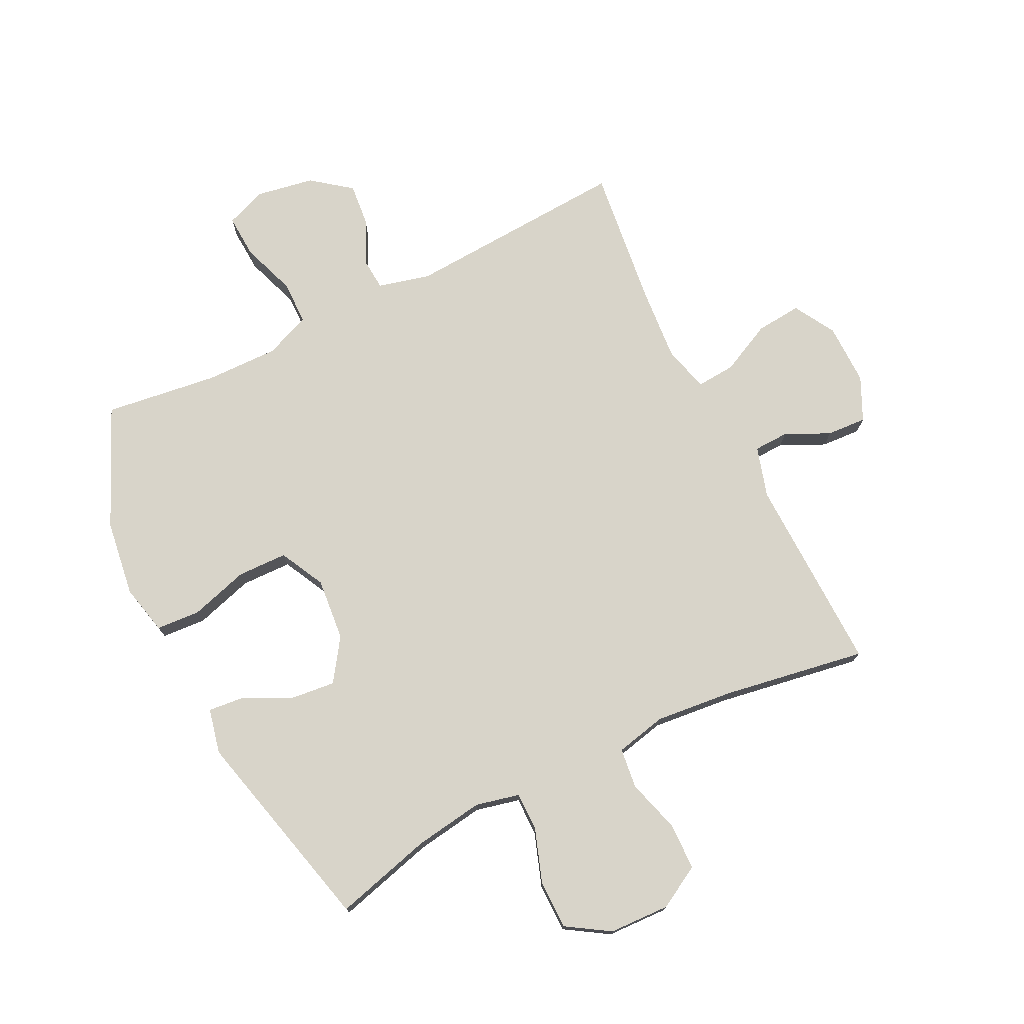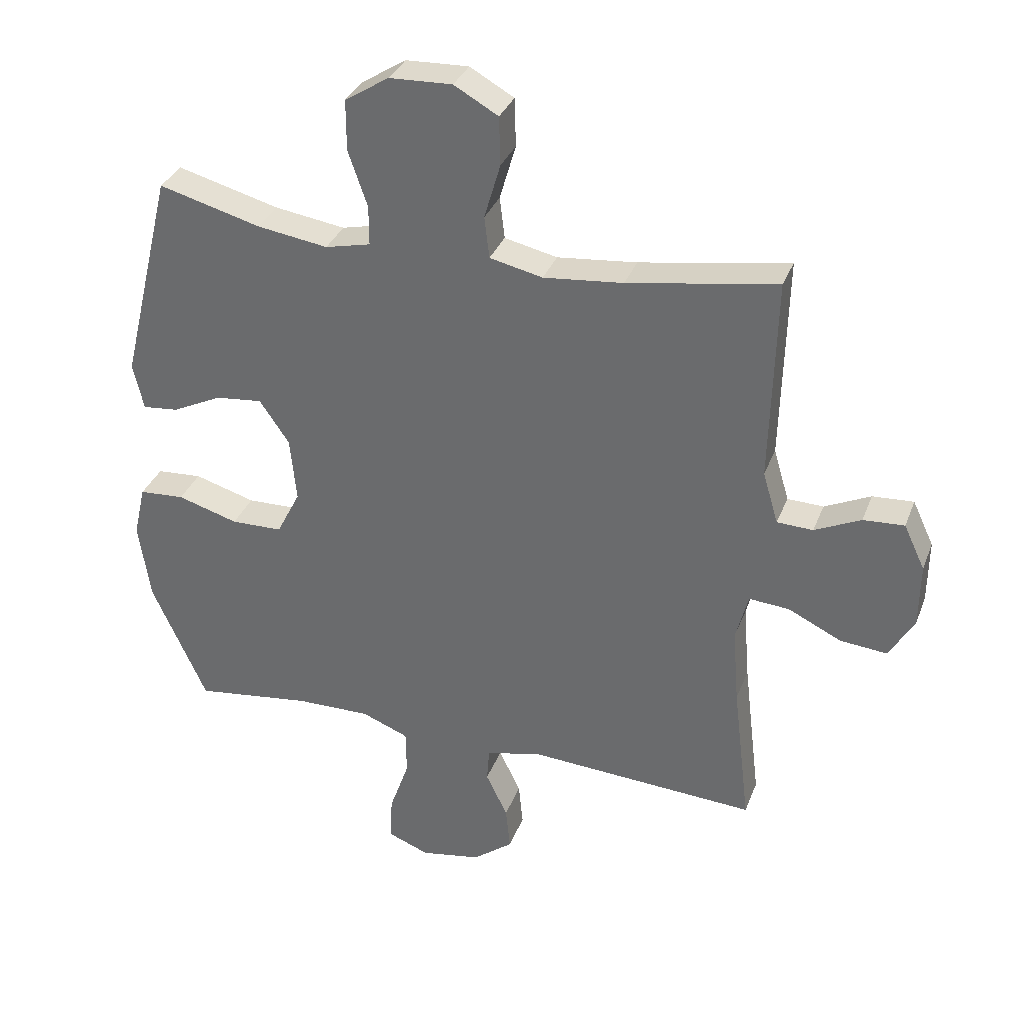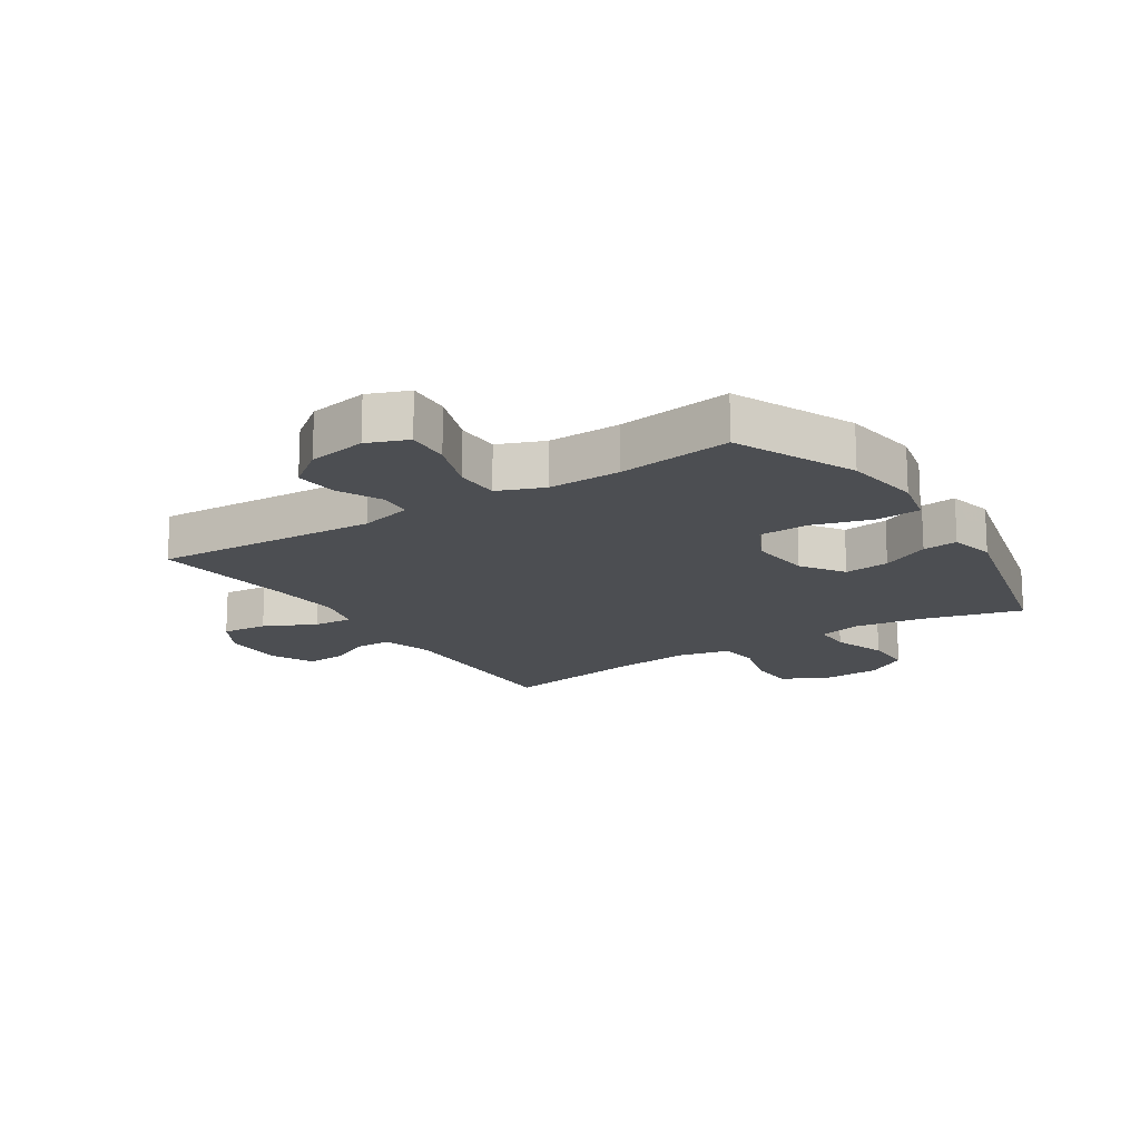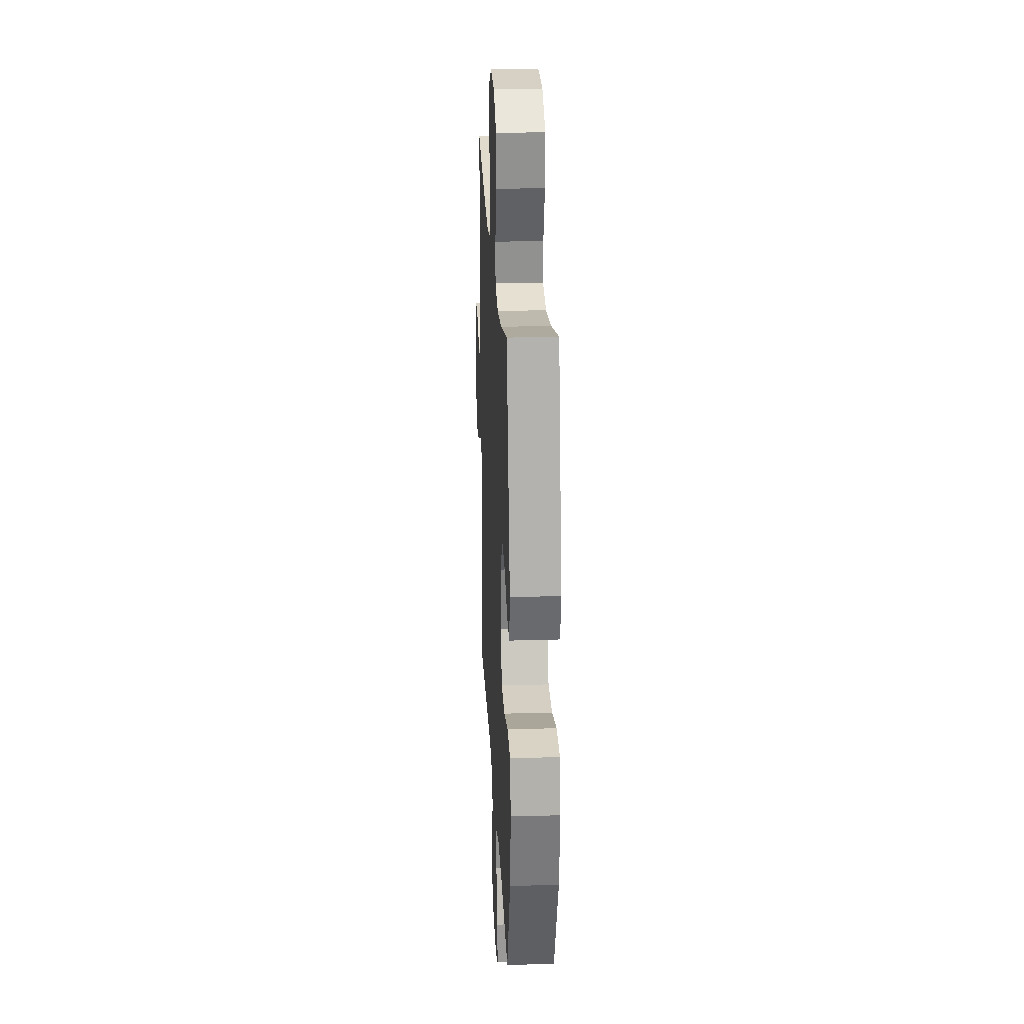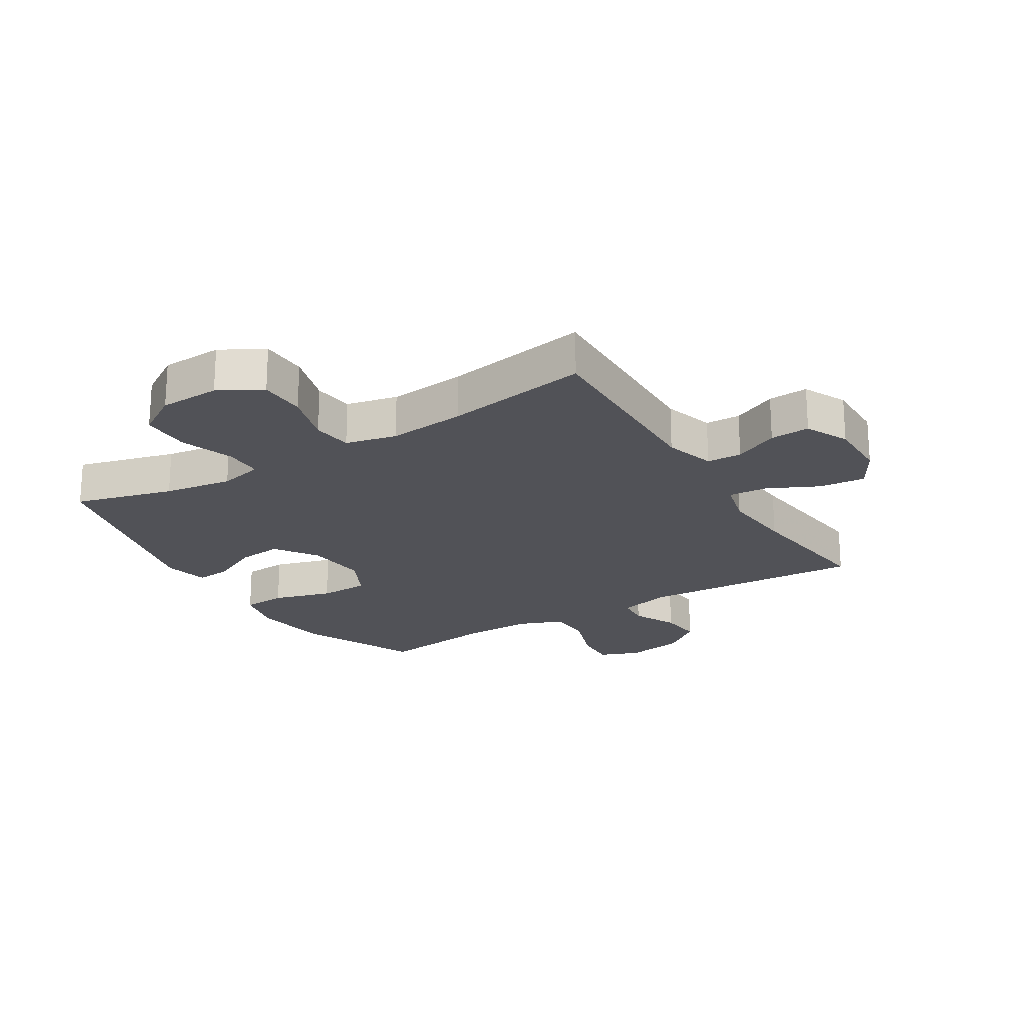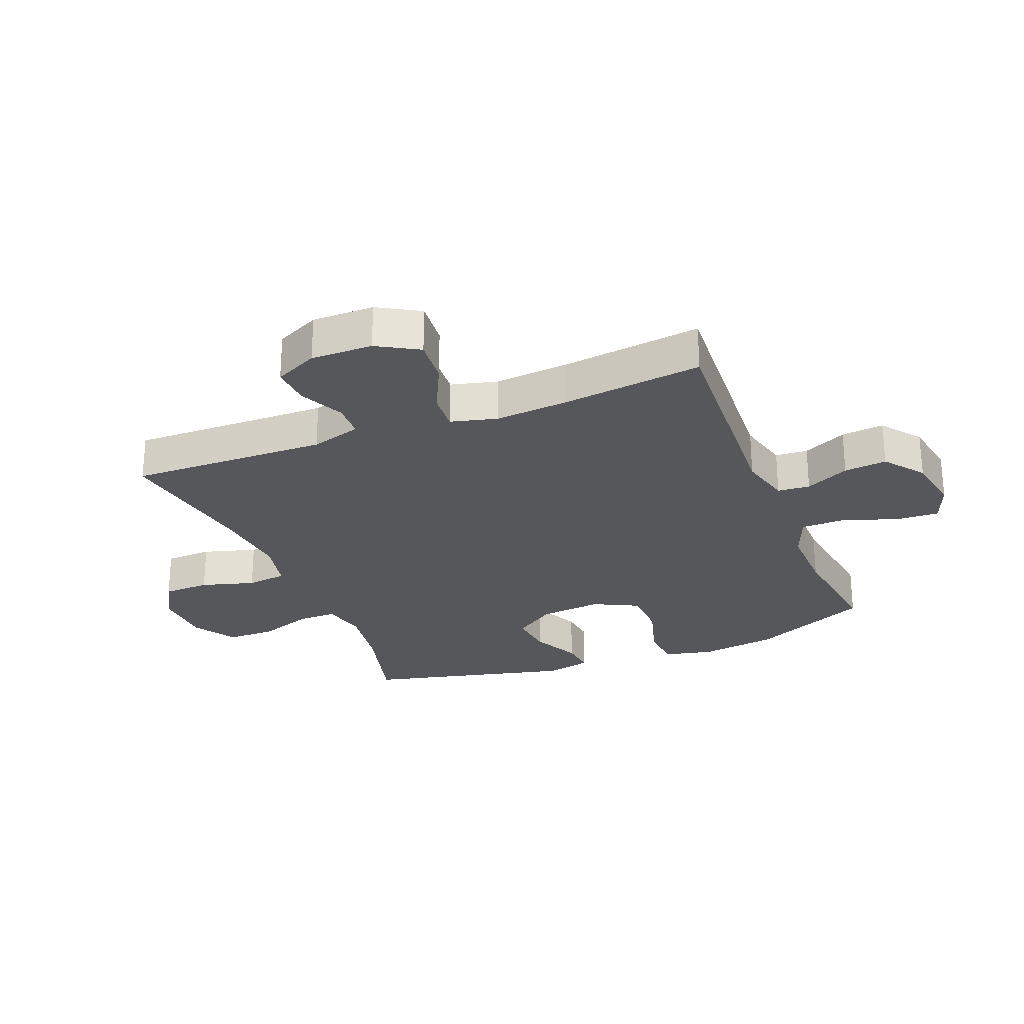
<metadata>
{"format":"obj","ext":"obj","renderer":"f3d","projection":"perspective","resolution":1024,"background":"white","views":[{"elev":75.0,"azim":-26.4,"up":"+Y"},{"elev":33.5,"azim":19.1,"up":"+Z"},{"elev":-16.5,"azim":-147.1,"up":"+Y"},{"elev":24.3,"azim":-92.8,"up":"+Z"},{"elev":-21.6,"azim":31.6,"up":"+Y"},{"elev":-26.5,"azim":111.8,"up":"+Y"}]}
</metadata>
<code>
v -0.5 0.07 0.5
v -0.336 0.07 0.456
v -0.222 0.07 0.439
v -0.149 0.07 0.456
v -0.149 0.07 0.52
v -0.18 0.07 0.609
v -0.18 0.07 0.691
v -0.109 0.07 0.736
v -0.008 0.07 0.74
v 0.063 0.07 0.7
v 0.065 0.07 0.622
v 0.039 0.07 0.533
v 0.047 0.07 0.466
v 0.132 0.07 0.447
v 0.26 0.07 0.46
v 0.5 0.07 0.5
v 0.492 0.07 0.171
v 0.517 0.07 0.087
v 0.575 0.07 0.085
v 0.649 0.07 0.12
v 0.715 0.07 0.124
v 0.749 0.07 0.052
v 0.748 0.07 -0.051
v 0.708 0.07 -0.12
v 0.632 0.07 -0.113
v 0.547 0.07 -0.072
v 0.482 0.07 -0.067
v 0.462 0.07 -0.144
v 0.472 0.07 -0.267
v 0.5 0.07 -0.5
v 0.128 0.07 -0.478
v 0.041 0.07 -0.5
v 0.037 0.07 -0.554
v 0.072 0.07 -0.627
v 0.079 0.07 -0.698
v 0.014 0.07 -0.748
v -0.083 0.07 -0.765
v -0.15 0.07 -0.739
v -0.146 0.07 -0.667
v -0.114 0.07 -0.576
v -0.115 0.07 -0.503
v -0.191 0.07 -0.473
v -0.311 0.07 -0.475
v -0.5 0.07 -0.5
v -0.589 0.07 -0.302
v -0.607 0.07 -0.175
v -0.588 0.07 -0.092
v -0.515 0.07 -0.087
v -0.417 0.07 -0.116
v -0.334 0.07 -0.114
v -0.296 0.07 -0.039
v -0.306 0.07 0.065
v -0.354 0.07 0.135
v -0.429 0.07 0.127
v -0.509 0.07 0.088
v -0.567 0.07 0.082
v -0.584 0.07 0.157
v -0.5 0 0.5
v -0.336 0 0.456
v -0.222 0 0.439
v -0.149 0 0.456
v -0.149 0 0.52
v -0.18 0 0.609
v -0.18 0 0.691
v -0.109 0 0.736
v -0.008 0 0.74
v 0.063 0 0.7
v 0.065 0 0.622
v 0.039 0 0.533
v 0.047 0 0.466
v 0.132 0 0.447
v 0.26 0 0.46
v 0.5 0 0.5
v 0.492 0 0.171
v 0.517 0 0.087
v 0.575 0 0.085
v 0.649 0 0.12
v 0.715 0 0.124
v 0.749 0 0.052
v 0.748 0 -0.051
v 0.708 0 -0.12
v 0.632 0 -0.113
v 0.547 0 -0.072
v 0.482 0 -0.067
v 0.462 0 -0.144
v 0.472 0 -0.267
v 0.5 0 -0.5
v 0.128 0 -0.478
v 0.041 0 -0.5
v 0.037 0 -0.554
v 0.072 0 -0.627
v 0.079 0 -0.698
v 0.014 0 -0.748
v -0.083 0 -0.765
v -0.15 0 -0.739
v -0.146 0 -0.667
v -0.114 0 -0.576
v -0.115 0 -0.503
v -0.191 0 -0.473
v -0.311 0 -0.475
v -0.5 0 -0.5
v -0.589 0 -0.302
v -0.607 0 -0.175
v -0.588 0 -0.092
v -0.515 0 -0.087
v -0.417 0 -0.116
v -0.334 0 -0.114
v -0.296 0 -0.039
v -0.306 0 0.065
v -0.354 0 0.135
v -0.429 0 0.127
v -0.509 0 0.088
v -0.567 0 0.082
v -0.584 0 0.157
f 57 1 2
f 56 57 2
f 55 56 2
f 54 55 2
f 53 54 2 3
f 52 53 3 4
f 51 52 4
f 47 48 49
f 46 47 49
f 45 46 49
f 44 45 49
f 43 44 49
f 42 43 49 50
f 41 42 50 51
f 38 39 40
f 37 38 40
f 36 37 40
f 35 36 40
f 34 35 40
f 33 34 40
f 32 33 40 41
f 41 51 4
f 32 41 4
f 31 32 4
f 24 25 26
f 23 24 26
f 22 23 26
f 21 22 26
f 20 21 26
f 19 20 26
f 18 19 26 27
f 17 18 27 28
f 15 16 17 28
f 10 11 12
f 9 10 12
f 8 9 12
f 7 8 12
f 6 7 12
f 5 6 12
f 5 12 13
f 4 5 13
f 31 4 13
f 30 31 13
f 29 30 13
f 14 15 28 29
f 13 14 29
f 59 58 114
f 59 114 113
f 59 113 112
f 59 112 111
f 60 59 111 110
f 61 60 110 109
f 61 109 108
f 106 105 104
f 106 104 103
f 106 103 102
f 106 102 101
f 106 101 100
f 107 106 100 99
f 108 107 99 98
f 97 96 95
f 97 95 94
f 97 94 93
f 97 93 92
f 97 92 91
f 97 91 90
f 98 97 90 89
f 61 108 98
f 61 98 89
f 61 89 88
f 83 82 81
f 83 81 80
f 83 80 79
f 83 79 78
f 83 78 77
f 83 77 76
f 84 83 76 75
f 85 84 75 74
f 85 74 73 72
f 69 68 67
f 69 67 66
f 69 66 65
f 69 65 64
f 69 64 63
f 69 63 62
f 70 69 62
f 70 62 61
f 70 61 88
f 70 88 87
f 70 87 86
f 86 85 72 71
f 86 71 70
f 1 58 59 2
f 2 59 60 3
f 3 60 61 4
f 4 61 62 5
f 5 62 63 6
f 6 63 64 7
f 7 64 65 8
f 8 65 66 9
f 9 66 67 10
f 10 67 68 11
f 11 68 69 12
f 12 69 70 13
f 13 70 71 14
f 14 71 72 15
f 15 72 73 16
f 16 73 74 17
f 17 74 75 18
f 18 75 76 19
f 19 76 77 20
f 20 77 78 21
f 21 78 79 22
f 22 79 80 23
f 23 80 81 24
f 24 81 82 25
f 25 82 83 26
f 26 83 84 27
f 27 84 85 28
f 28 85 86 29
f 29 86 87 30
f 30 87 88 31
f 31 88 89 32
f 32 89 90 33
f 33 90 91 34
f 34 91 92 35
f 35 92 93 36
f 36 93 94 37
f 37 94 95 38
f 38 95 96 39
f 39 96 97 40
f 40 97 98 41
f 41 98 99 42
f 42 99 100 43
f 43 100 101 44
f 44 101 102 45
f 45 102 103 46
f 46 103 104 47
f 47 104 105 48
f 48 105 106 49
f 49 106 107 50
f 50 107 108 51
f 51 108 109 52
f 52 109 110 53
f 53 110 111 54
f 54 111 112 55
f 55 112 113 56
f 56 113 114 57
f 57 114 58 1

</code>
